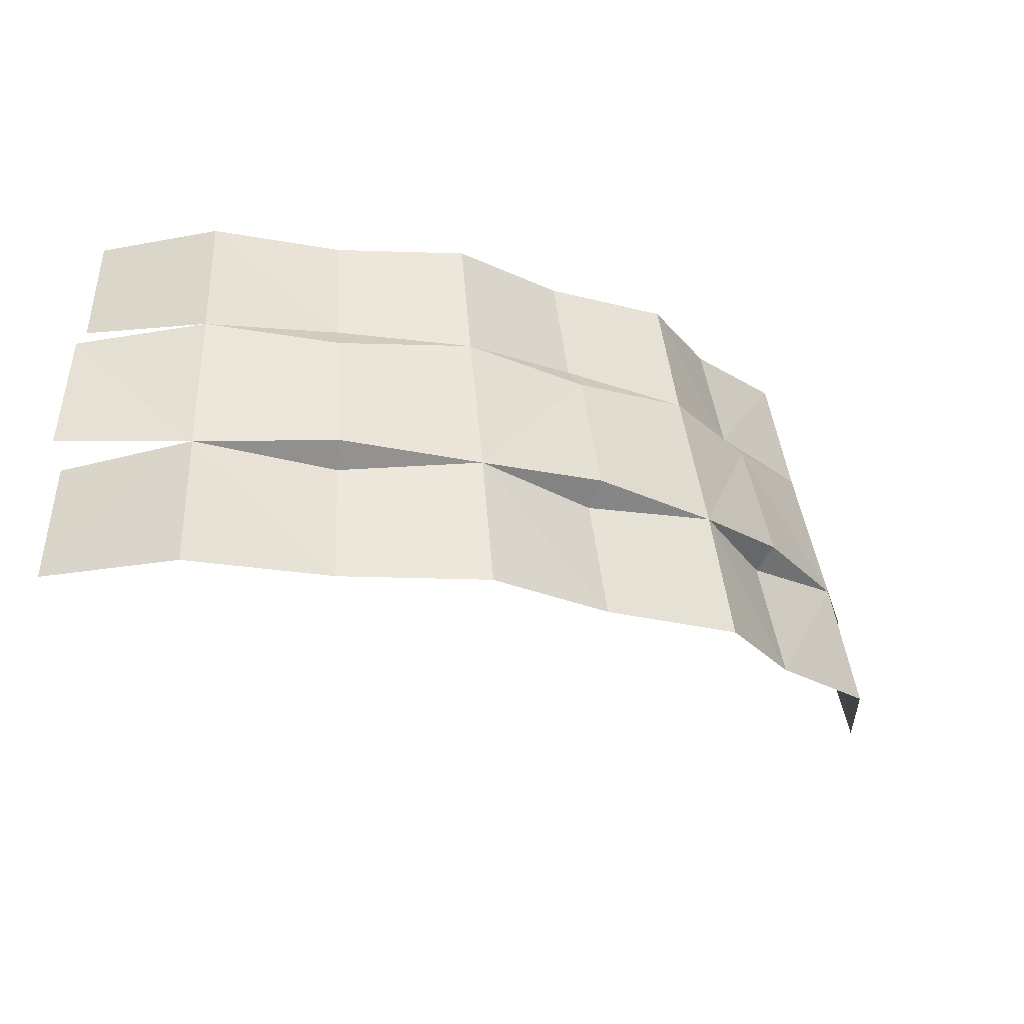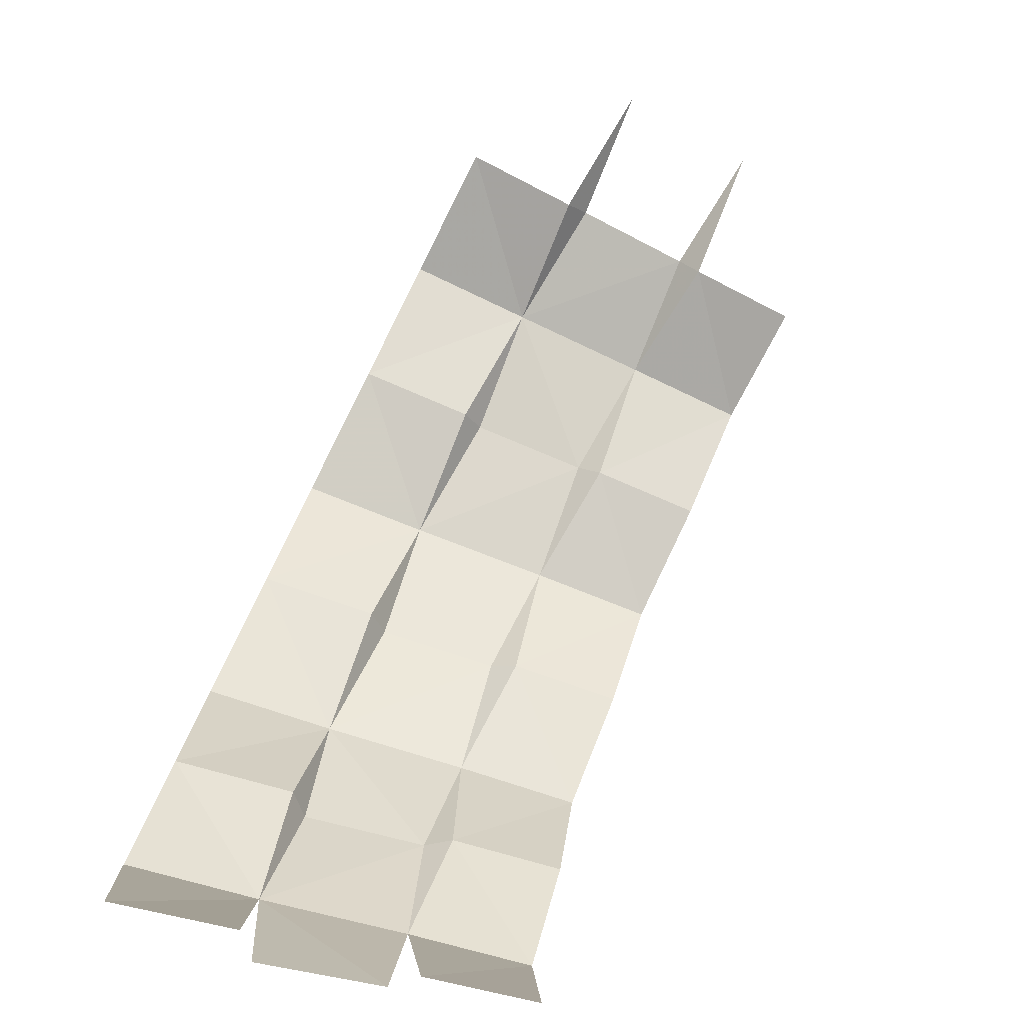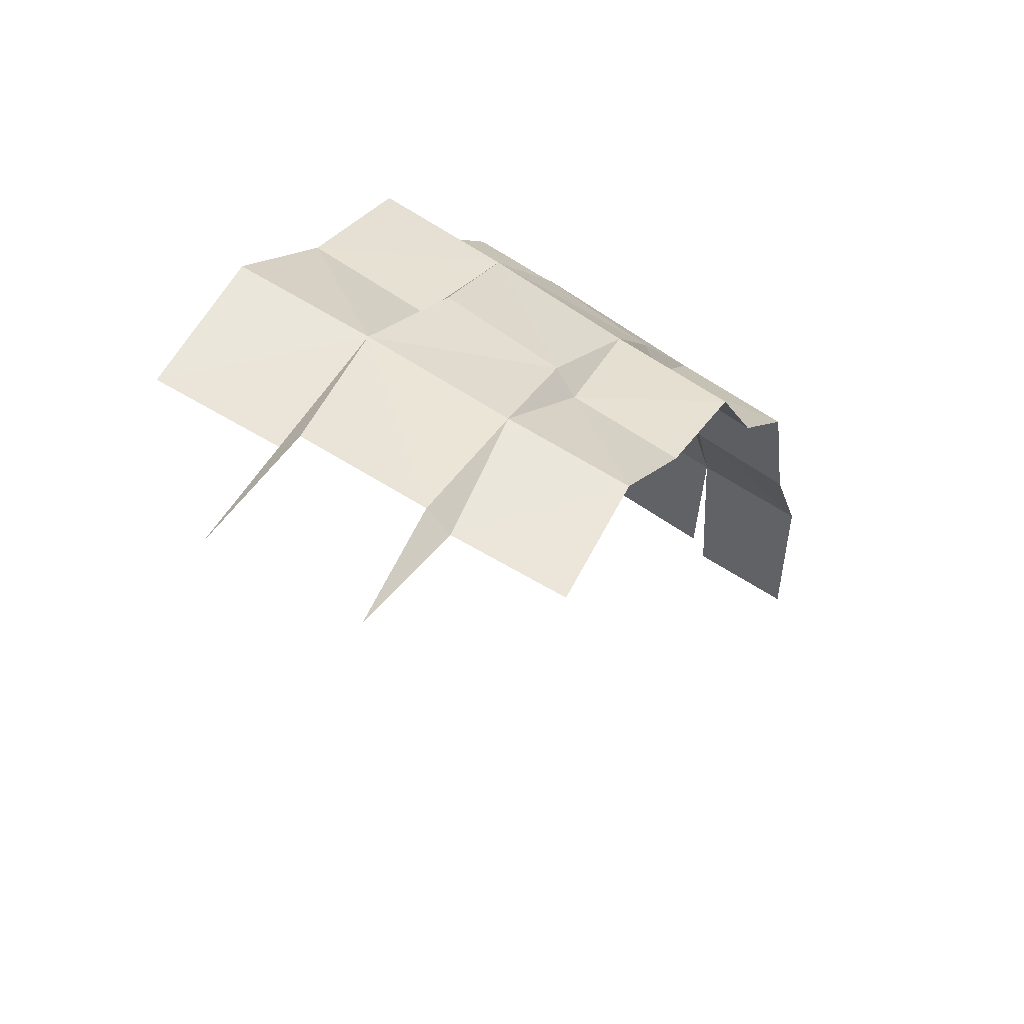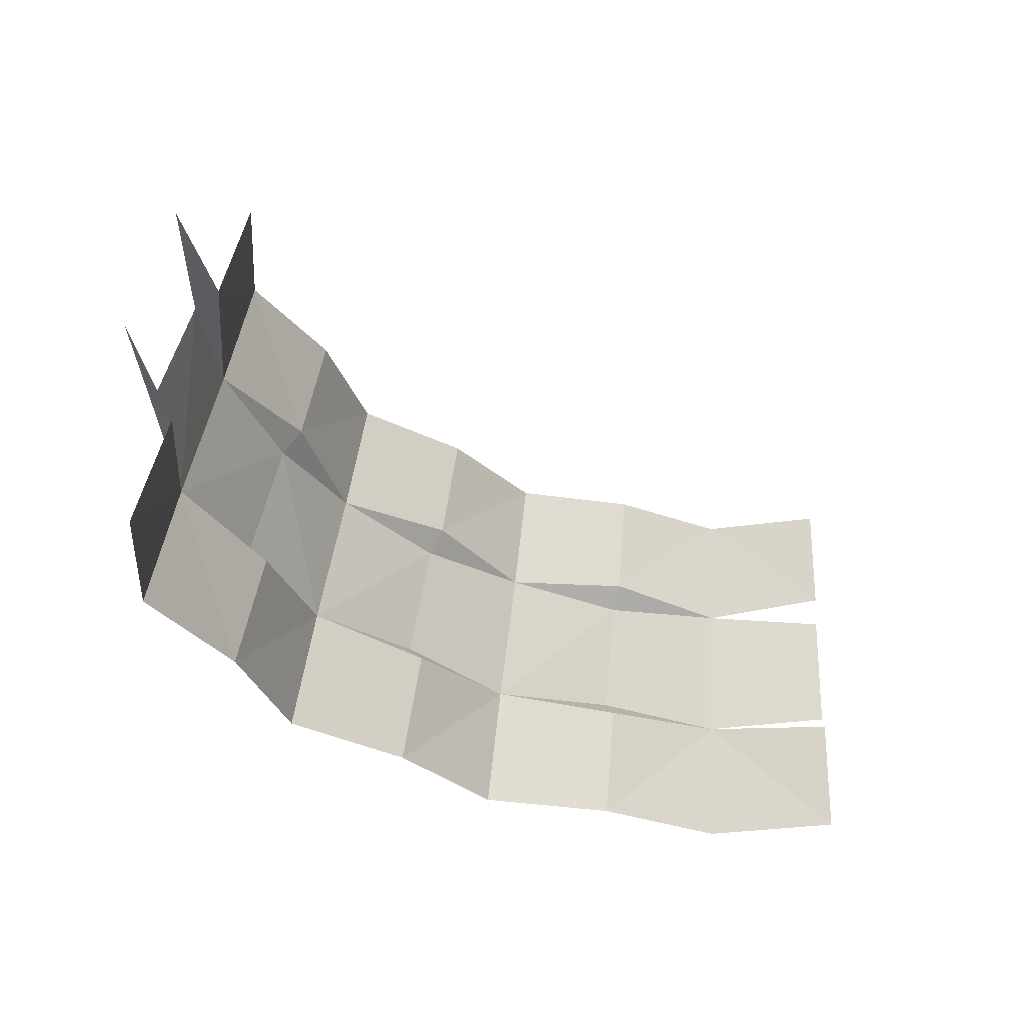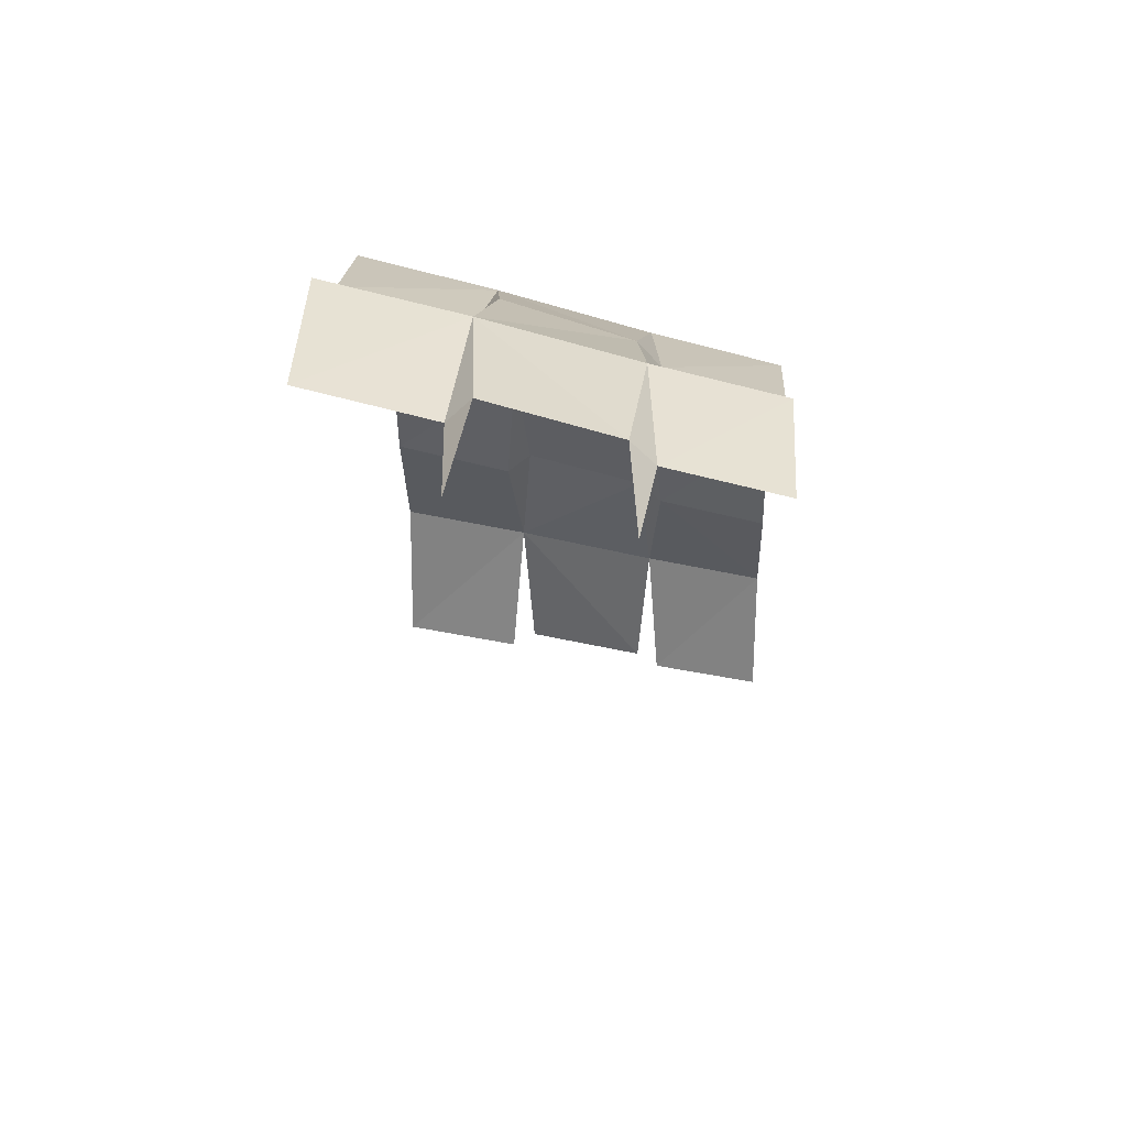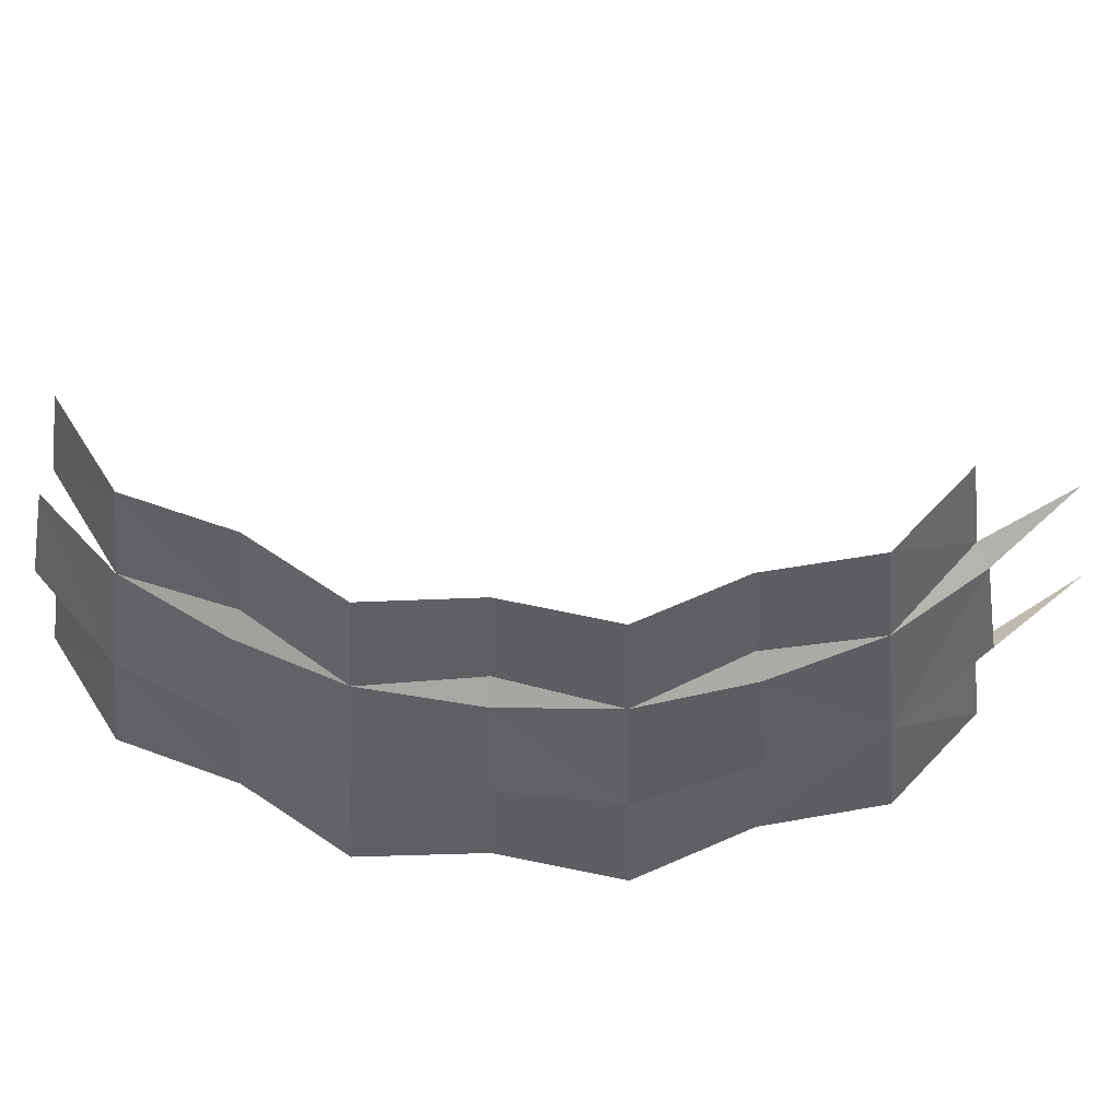
<metadata>
{"format":"obj","ext":"obj","renderer":"f3d","projection":"perspective","resolution":1024,"background":"white","views":[{"elev":-21.2,"azim":-78.4,"up":"+Y"},{"elev":-79.8,"azim":63.3,"up":"+Z"},{"elev":45.8,"azim":116.1,"up":"+Z"},{"elev":-33.9,"azim":93.5,"up":"+Y"},{"elev":33.1,"azim":92.9,"up":"+Z"},{"elev":60.1,"azim":-39.8,"up":"+Y"}]}
</metadata>
<code>
v -0.9453 2.105 0.188
v -0.92 2.09 0
v -0.96 1.93 0
v -0.9838 1.93 0.1957
v -0.9453 2.105 0.188
v -0.96 1.93 0
v -0.9453 2.105 0.188
v -0.905 2.28 0
v -0.95 2.12 0
v -0.8982 2.295 0.1787
v -0.905 2.28 0
v -0.9453 2.105 0.188
v -0.84 2.455 0
v -0.875 2.31 0
v -0.8626 2.455 0.1716
v -0.8626 2.455 0.1716
v -0.875 2.31 0
v -0.8982 2.295 0.1787
v 0.188 2.105 0.9453
v 0 2.12 0.95
v 0 2.09 0.92
v 0 2.12 0.95
v -0.188 2.105 0.9453
v 0 2.09 0.92
v 0 2.31 0.875
v -0.1787 2.295 0.8982
v 0 2.28 0.905
v 0 2.31 0.875
v 0 2.28 0.905
v 0.1787 2.295 0.8982
v 0 1.93 0.96
v -0.188 2.105 0.9453
v -0.1957 1.93 0.9838
v 0 2.09 0.92
v -0.188 2.105 0.9453
v 0 1.93 0.96
v 0 2.28 0.905
v -0.1787 2.295 0.8982
v -0.188 2.105 0.9453
v 0 2.12 0.95
v 0 2.28 0.905
v -0.188 2.105 0.9453
v -0.1716 2.455 0.8626
v -0.1787 2.295 0.8982
v 0 2.31 0.875
v -0.1716 2.455 0.8626
v 0 2.31 0.875
v 0 2.455 0.84
v -0.188 2.105 0.9453
v -0.3635 2.12 0.8777
v -0.3521 2.09 0.85
v -0.3635 2.12 0.8777
v -0.5355 2.105 0.8014
v -0.3521 2.09 0.85
v -0.3348 2.31 0.8084
v -0.5088 2.295 0.7615
v -0.3463 2.28 0.8361
v -0.3348 2.31 0.8084
v -0.3463 2.28 0.8361
v -0.1787 2.295 0.8982
v -0.3674 1.93 0.8869
v -0.5355 2.105 0.8014
v -0.5573 1.93 0.834
v -0.3521 2.09 0.85
v -0.5355 2.105 0.8014
v -0.3674 1.93 0.8869
v -0.188 2.105 0.9453
v -0.3521 2.09 0.85
v -0.3674 1.93 0.8869
v -0.1957 1.93 0.9838
v -0.188 2.105 0.9453
v -0.3674 1.93 0.8869
v -0.3463 2.28 0.8361
v -0.5088 2.295 0.7615
v -0.5355 2.105 0.8014
v -0.3635 2.12 0.8777
v -0.3463 2.28 0.8361
v -0.5355 2.105 0.8014
v -0.188 2.105 0.9453
v -0.3463 2.28 0.8361
v -0.3635 2.12 0.8777
v -0.1787 2.295 0.8982
v -0.3463 2.28 0.8361
v -0.188 2.105 0.9453
v -0.4886 2.455 0.7313
v -0.5088 2.295 0.7615
v -0.3348 2.31 0.8084
v -0.4886 2.455 0.7313
v -0.3348 2.31 0.8084
v -0.3215 2.455 0.7761
v -0.3215 2.455 0.7761
v -0.3348 2.31 0.8084
v -0.1716 2.455 0.8626
v -0.1716 2.455 0.8626
v -0.3348 2.31 0.8084
v -0.1787 2.295 0.8982
v -0.5355 2.105 0.8014
v -0.6717 2.12 0.6717
v -0.6505 2.09 0.6505
v -0.6717 2.12 0.6717
v -0.8014 2.105 0.5355
v -0.6505 2.09 0.6505
v -0.6187 2.31 0.6187
v -0.7615 2.295 0.5088
v -0.6399 2.28 0.6399
v -0.6187 2.31 0.6187
v -0.6399 2.28 0.6399
v -0.5088 2.295 0.7615
v -0.6788 1.93 0.6788
v -0.8014 2.105 0.5355
v -0.834 1.93 0.5573
v -0.6505 2.09 0.6505
v -0.8014 2.105 0.5355
v -0.6788 1.93 0.6788
v -0.5355 2.105 0.8014
v -0.6505 2.09 0.6505
v -0.6788 1.93 0.6788
v -0.5573 1.93 0.834
v -0.5355 2.105 0.8014
v -0.6788 1.93 0.6788
v -0.6399 2.28 0.6399
v -0.7615 2.295 0.5088
v -0.8014 2.105 0.5355
v -0.6717 2.12 0.6717
v -0.6399 2.28 0.6399
v -0.8014 2.105 0.5355
v -0.5355 2.105 0.8014
v -0.6399 2.28 0.6399
v -0.6717 2.12 0.6717
v -0.5088 2.295 0.7615
v -0.6399 2.28 0.6399
v -0.5355 2.105 0.8014
v -0.7313 2.455 0.4886
v -0.7615 2.295 0.5088
v -0.6187 2.31 0.6187
v -0.7313 2.455 0.4886
v -0.6187 2.31 0.6187
v -0.594 2.455 0.594
v -0.594 2.455 0.594
v -0.6187 2.31 0.6187
v -0.4886 2.455 0.7313
v -0.4886 2.455 0.7313
v -0.6187 2.31 0.6187
v -0.5088 2.295 0.7615
v -0.8014 2.105 0.5355
v -0.8777 2.12 0.3635
v -0.85 2.09 0.3521
v -0.8777 2.12 0.3635
v -0.9453 2.105 0.188
v -0.85 2.09 0.3521
v -0.8084 2.31 0.3348
v -0.8982 2.295 0.1787
v -0.8361 2.28 0.3463
v -0.8084 2.31 0.3348
v -0.8361 2.28 0.3463
v -0.7615 2.295 0.5088
v -0.8869 1.93 0.3674
v -0.9453 2.105 0.188
v -0.9838 1.93 0.1957
v -0.85 2.09 0.3521
v -0.9453 2.105 0.188
v -0.8869 1.93 0.3674
v -0.8014 2.105 0.5355
v -0.85 2.09 0.3521
v -0.8869 1.93 0.3674
v -0.834 1.93 0.5573
v -0.8014 2.105 0.5355
v -0.8869 1.93 0.3674
v -0.8361 2.28 0.3463
v -0.8982 2.295 0.1787
v -0.9453 2.105 0.188
v -0.8777 2.12 0.3635
v -0.8361 2.28 0.3463
v -0.9453 2.105 0.188
v -0.8014 2.105 0.5355
v -0.8361 2.28 0.3463
v -0.8777 2.12 0.3635
v -0.7615 2.295 0.5088
v -0.8361 2.28 0.3463
v -0.8014 2.105 0.5355
v -0.8626 2.455 0.1716
v -0.8982 2.295 0.1787
v -0.8084 2.31 0.3348
v -0.8626 2.455 0.1716
v -0.8084 2.31 0.3348
v -0.7761 2.455 0.3215
v -0.7761 2.455 0.3215
v -0.8084 2.31 0.3348
v -0.7313 2.455 0.4886
v -0.7313 2.455 0.4886
v -0.8084 2.31 0.3348
v -0.7615 2.295 0.5088
g mesh7135073
f 1 2 3
f 4 5 6
f 7 8 9
f 10 11 12
f 13 14 15
f 16 17 18
f 19 20 21
f 22 23 24
f 25 26 27
f 28 29 30
f 31 32 33
f 34 35 36
f 37 38 39
f 40 41 42
f 43 44 45
f 46 47 48
f 49 50 51
f 52 53 54
f 55 56 57
f 58 59 60
f 61 62 63
f 64 65 66
f 67 68 69
f 70 71 72
f 73 74 75
f 76 77 78
f 79 80 81
f 82 83 84
f 85 86 87
f 88 89 90
f 91 92 93
f 94 95 96
f 97 98 99
f 100 101 102
f 103 104 105
f 106 107 108
f 109 110 111
f 112 113 114
f 115 116 117
f 118 119 120
f 121 122 123
f 124 125 126
f 127 128 129
f 130 131 132
f 133 134 135
f 136 137 138
f 139 140 141
f 142 143 144
f 145 146 147
f 148 149 150
f 151 152 153
f 154 155 156
f 157 158 159
f 160 161 162
f 163 164 165
f 166 167 168
f 169 170 171
f 172 173 174
f 175 176 177
f 178 179 180
f 181 182 183
f 184 185 186
f 187 188 189
f 190 191 192

</code>
